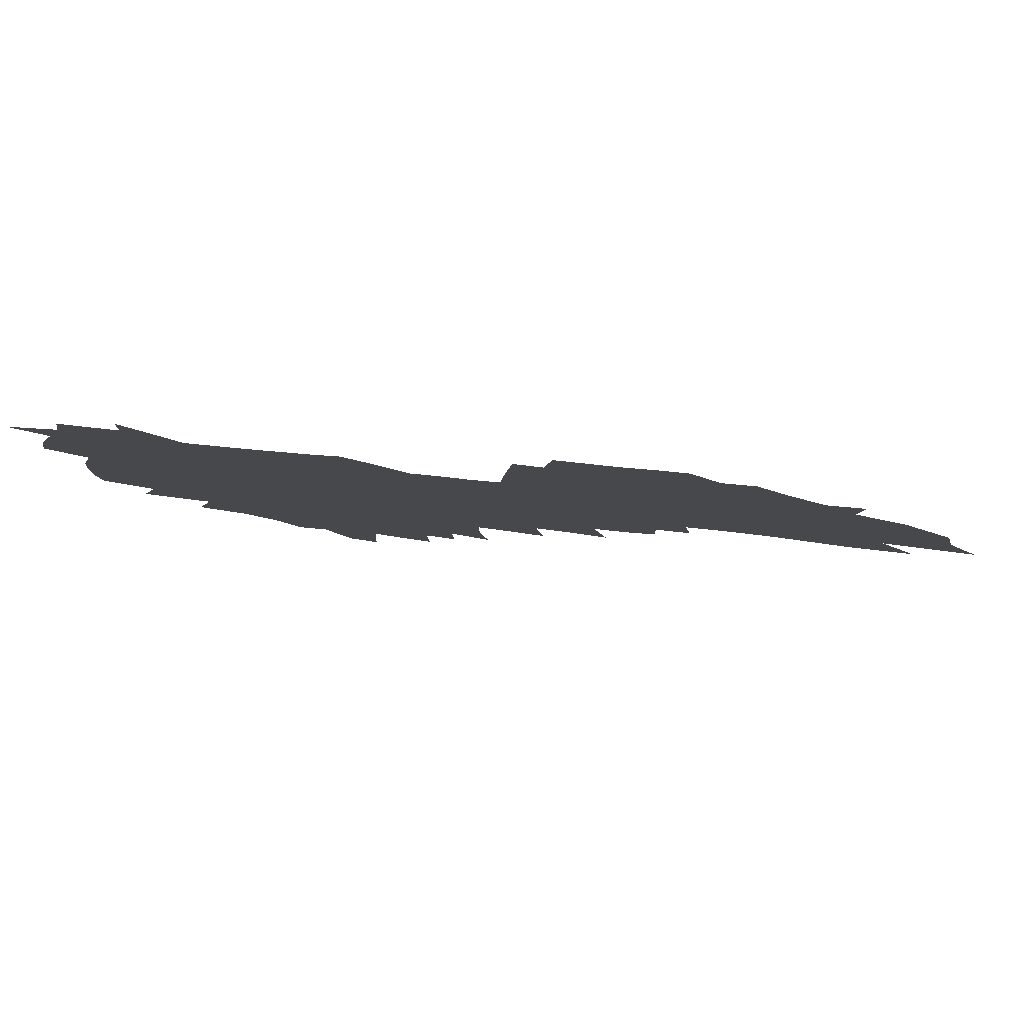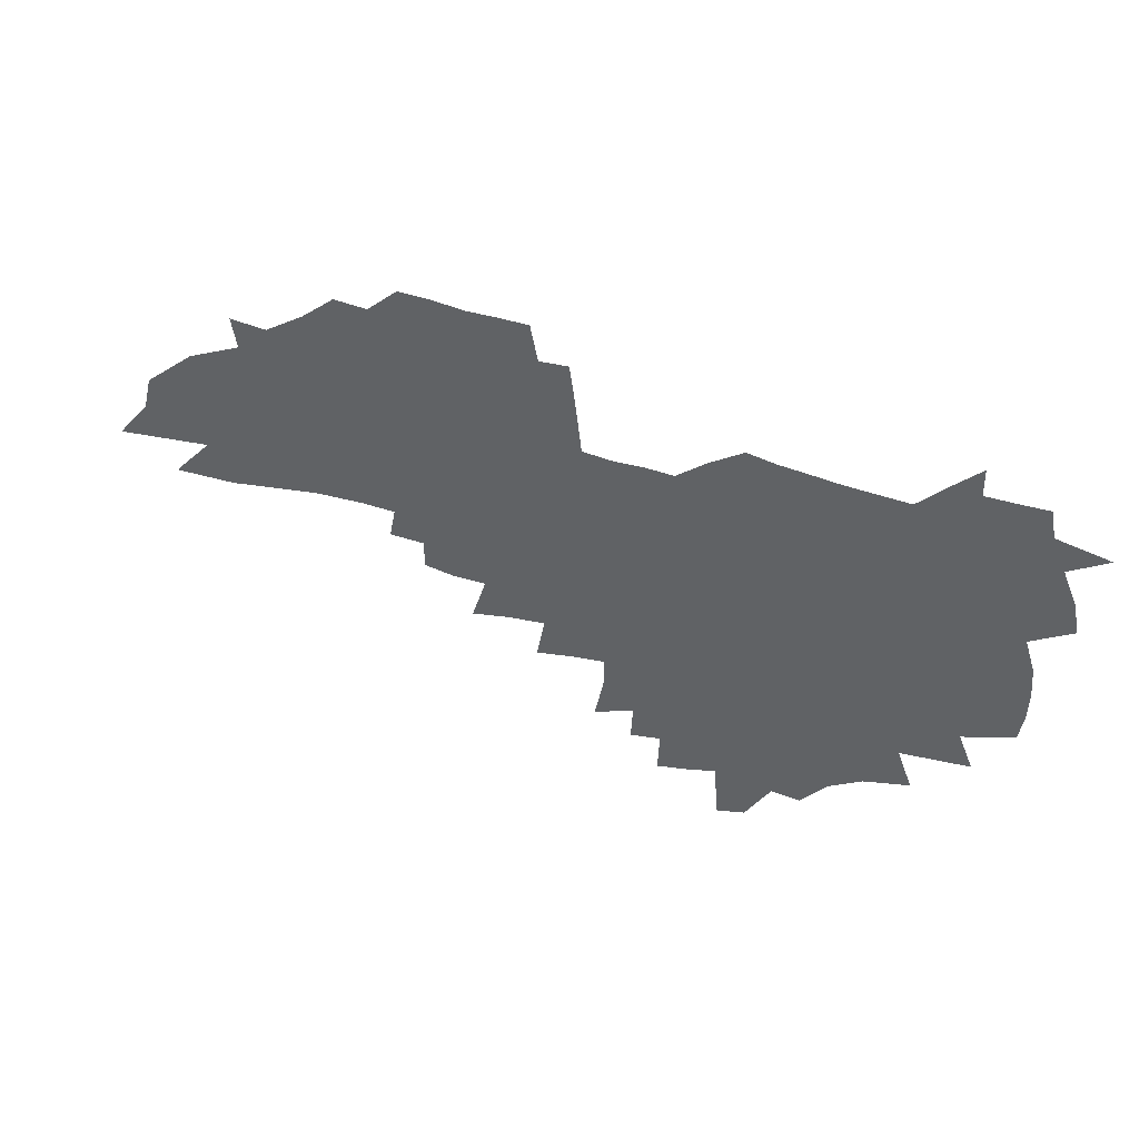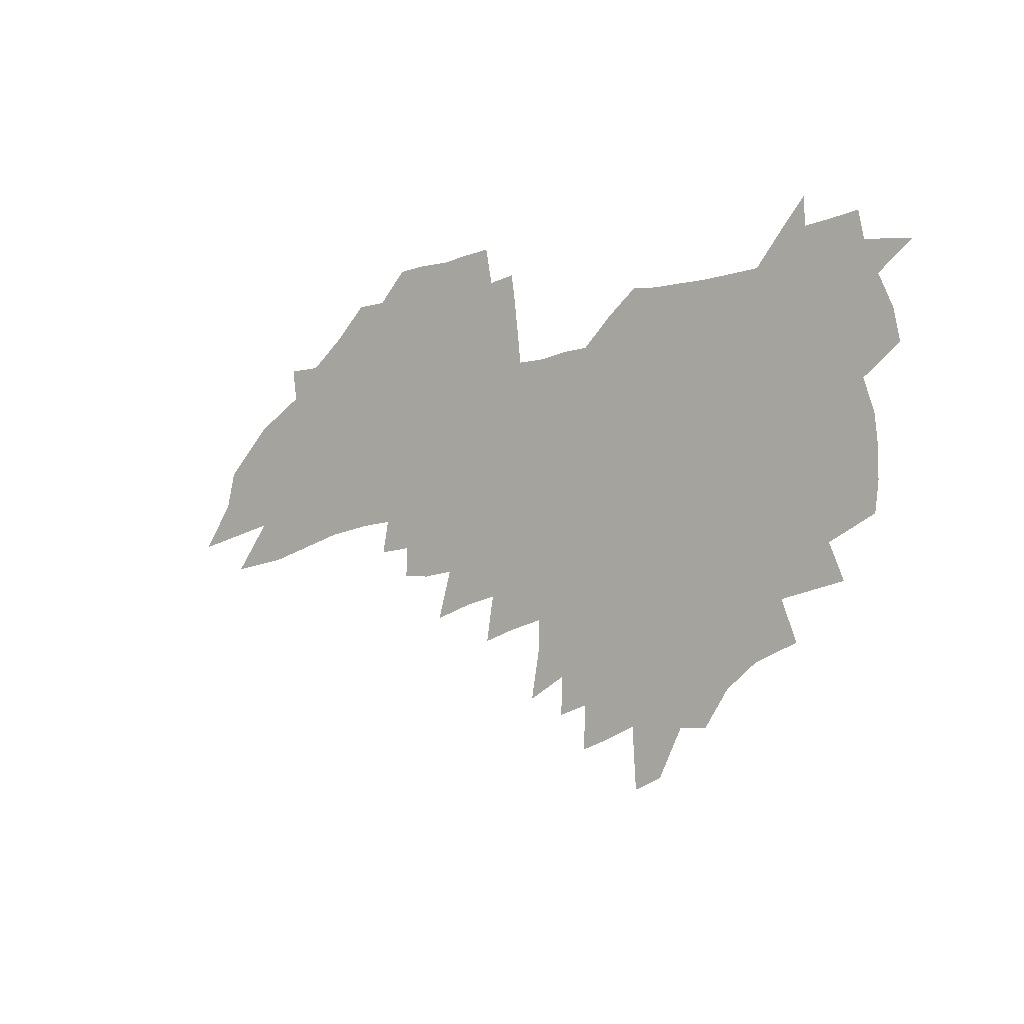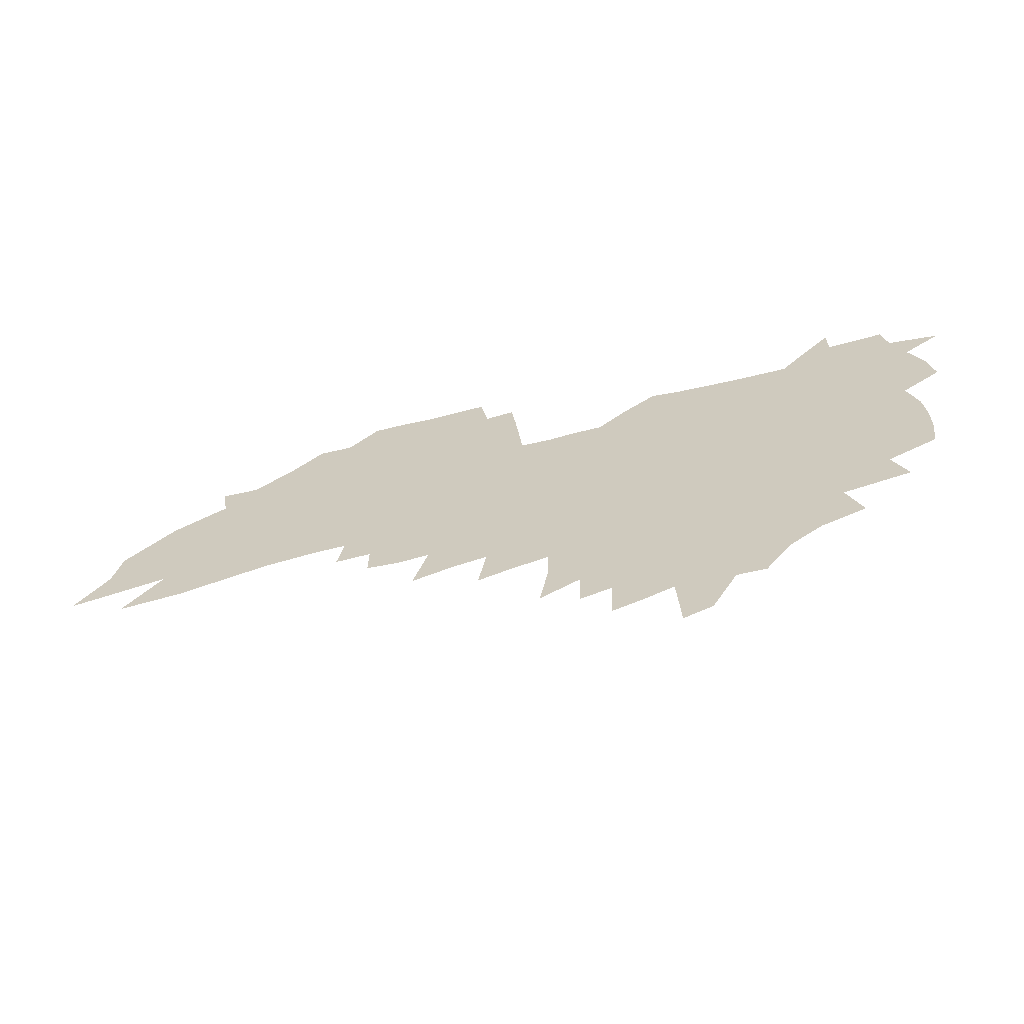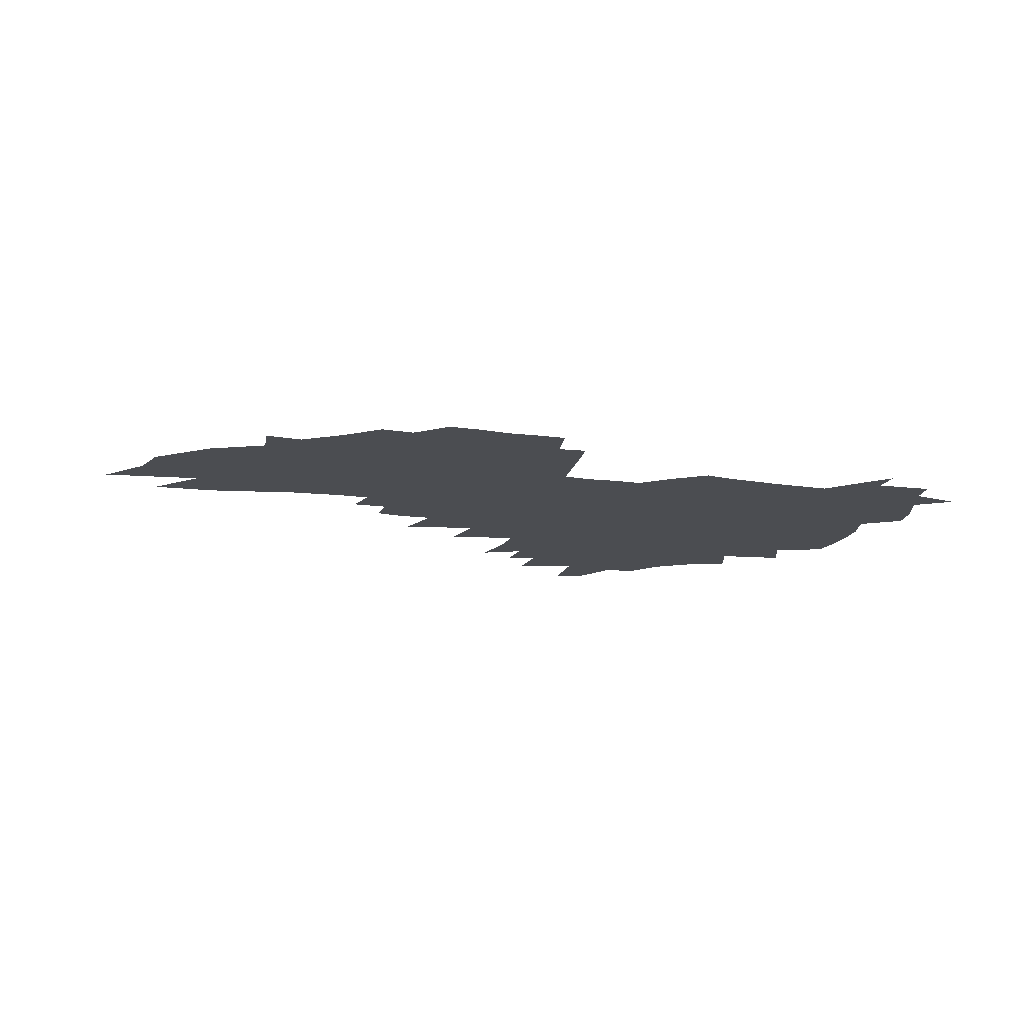
<metadata>
{"format":"obj","ext":"obj","renderer":"f3d","projection":"perspective","resolution":1024,"background":"white","views":[{"elev":79.9,"azim":5.4,"up":"+Y"},{"elev":46.6,"azim":-157.1,"up":"+Y"},{"elev":-7.8,"azim":-138.7,"up":"+Y"},{"elev":-63.0,"azim":-166.4,"up":"+Y"},{"elev":-16.0,"azim":161.6,"up":"+Z"}]}
</metadata>
<code>
v 234.5 250.2 0
v 240.9 212.5 0
v 243.4 225.5 0
v 249.4 239.5 0
v 255.1 253.4 0
v 257.4 265.1 0
v 253.1 150.4 0
v 251.4 162.4 0
v 251.3 174.8 0
v 252.4 187.6 0
v 256.8 201.2 0
v 259.4 214.1 0
v 260.5 226.6 0
v 263.5 239.6 0
v 266.9 252.4 0
v 269 264 0
v 267.1 126.6 0
v 273.1 141.3 0
v 274.8 153.9 0
v 274.1 165.5 0
v 271.5 177.2 0
v 271 189.4 0
v 271.5 201.7 0
v 274.7 214.7 0
v 274.7 226.8 0
v 275.9 239.1 0
v 277.9 251.1 0
v 280.9 263.2 0
v 281.2 275 0
v 288.3 104.9 0
v 294.6 121.6 0
v 294.1 133.4 0
v 298.1 146.7 0
v 299.6 157.9 0
v 295.2 168.3 0
v 290.4 179.2 0
v 286.3 190.6 0
v 287.7 202.8 0
v 289 214.9 0
v 289 226.9 0
v 290 239 0
v 291.5 251 0
v 292.6 262.6 0
v 306.6 98.4 0
v 310.6 113.7 0
v 310.5 125.2 0
v 311 136.9 0
v 312.3 148.8 0
v 311.3 159.3 0
v 312 170.2 0
v 307.7 180.8 0
v 304.2 192 0
v 303.1 203.5 0
v 301.4 215.2 0
v 302.1 226.9 0
v 302.2 238.7 0
v 303.3 250.5 0
v 320 88.65 0
v 322.6 103.8 0
v 322.2 114.8 0
v 323 126.9 0
v 323.7 138.6 0
v 324.7 150.3 0
v 323.6 160.5 0
v 324.5 171.5 0
v 323.8 181.8 0
v 320.1 192.8 0
v 319.1 203.9 0
v 317.5 215.3 0
v 316 226.9 0
v 316.1 238.6 0
v 316 250.2 0
v 330.4 74.29 0
v 333.1 91.91 0
v 333.9 104.6 0
v 334.2 116.4 0
v 334.6 128 0
v 335.1 139.6 0
v 336.5 151.8 0
v 336.8 162.4 0
v 335.7 172.3 0
v 335.1 182.8 0
v 334.4 193.3 0
v 332.8 204.2 0
v 332.6 215.2 0
v 330.5 226.8 0
v 329.3 238.4 0
v 328.6 250.1 0
v 342.3 74.42 0
v 344.6 93.02 0
v 345.2 105.8 0
v 345.4 117.2 0
v 346.4 130 0
v 346.5 140.8 0
v 346.6 151.4 0
v 346.6 162.3 0
v 347.2 173.3 0
v 346.5 183.4 0
v 345.8 193.7 0
v 344.4 204.7 0
v 343.7 215.7 0
v 342.9 226.9 0
v 342.1 238.2 0
v 340.4 250.6 0
v 352.7 55.2 0
v 354.5 77.08 0
v 355.4 92.29 0
v 356 106 0
v 356.2 117.3 0
v 356.7 129.9 0
v 356.8 140.1 0
v 357.1 151.7 0
v 357.2 163 0
v 357.1 173.7 0
v 356.8 183.7 0
v 356.2 194.3 0
v 355.5 205.1 0
v 354.5 216.2 0
v 354.4 227.2 0
v 353.4 238.5 0
v 352 250.9 0
v 364.5 50.81 0
v 365.9 75.49 0
v 366.6 88.86 0
v 366.7 104.3 0
v 366.9 117 0
v 367.1 128.9 0
v 367.4 140.2 0
v 367.6 151.3 0
v 367.6 162.3 0
v 367.6 173.2 0
v 367.3 183.9 0
v 366.9 194.7 0
v 366.4 205.6 0
v 366 216.5 0
v 365.3 228 0
v 364.3 239.6 0
v 363.4 252.3 0
v 361 286 0
v 378.3 70.8 0
v 378 87.39 0
v 377.5 103.9 0
v 377.9 115.4 0
v 378.1 127.2 0
v 378.1 139.3 0
v 378.6 150.1 0
v 378.5 161.4 0
v 378.1 173.3 0
v 377.9 184 0
v 377.7 194.8 0
v 377.4 205.9 0
v 377 217.1 0
v 377 229.9 0
v 376.6 242.5 0
v 390.7 66.93 0
v 390 84.58 0
v 389.2 100.7 0
v 389.1 113.5 0
v 389.2 125.9 0
v 389.4 137.5 0
v 390.1 148.6 0
v 390 160.1 0
v 388.8 173.2 0
v 388.6 184 0
v 388.7 194.9 0
v 388.5 206.1 0
v 388.4 217.6 0
v 388.9 231.4 0
v 402.6 81.04 0
v 401.8 96.55 0
v 400.7 111.5 0
v 401.6 123.2 0
v 401.7 135.2 0
v 402.2 146.9 0
v 401.7 159.3 0
v 401.1 171.5 0
v 400.4 183.4 0
v 399.9 194.9 0
v 399.8 206.1 0
v 399.8 217.4 0
v 400.6 231.2 0
v 418.2 88.09 0
v 414.7 106.8 0
v 414.4 120.3 0
v 415.8 131.8 0
v 414.2 146 0
v 414 158 0
v 412.8 171 0
v 412 182.9 0
v 411.2 194.9 0
v 411.1 206.2 0
v 411.4 217.7 0
v 412.3 229.8 0
v 428.8 117.2 0
v 427.6 132.3 0
v 427.2 144.4 0
v 426 157.4 0
v 424.5 170.8 0
v 424.1 182.4 0
v 422.5 194.9 0
v 423.3 206.2 0
v 423.1 217.6 0
v 424.5 230.1 0
v 425.9 242.6 0
v 427.6 257.1 0
v 429.4 268.9 0
v 443.1 113.1 0
v 440 131.7 0
v 439.3 144.6 0
v 437.9 157.7 0
v 436.6 170.4 0
v 435.9 182.4 0
v 434.8 194.5 0
v 435.4 205.9 0
v 434.8 217.5 0
v 436.2 229.5 0
v 437.6 241.8 0
v 439.5 255.1 0
v 441.1 267.4 0
v 444 282.7 0
v 454.5 129 0
v 451.7 144.7 0
v 450.2 157.7 0
v 448.2 171 0
v 447.7 182.7 0
v 447.9 194.3 0
v 446.9 206.1 0
v 445.8 217.2 0
v 449.3 230 0
v 450.9 242.4 0
v 451.4 254.3 0
v 453.2 266.9 0
v 456.4 282.1 0
v 470.8 124.3 0
v 464.9 144.1 0
v 462.8 157.6 0
v 462.1 169.9 0
v 460.6 182.4 0
v 460.7 194.1 0
v 460.8 206 0
v 461 217.9 0
v 462.8 230.3 0
v 463.1 242.2 0
v 464.8 254.8 0
v 466.5 267.6 0
v 468.6 281.1 0
v 478.7 142.9 0
v 476.1 157.2 0
v 474.4 170 0
v 473.6 182.1 0
v 473.7 193.9 0
v 474.4 205.9 0
v 474.7 217.9 0
v 475.7 230.1 0
v 476.7 242.4 0
v 479.2 255.6 0
v 479.5 267.7 0
v 482.1 281.8 0
v 490.8 144.1 0
v 490.6 156.3 0
v 488.1 169.5 0
v 487.7 181.6 0
v 485.5 194.1 0
v 486.3 205.6 0
v 488.9 218.1 0
v 488.8 230.1 0
v 489.9 242.5 0
v 492.6 255.8 0
v 491.5 267.5 0
v 494.8 281.4 0
v 505.1 155.5 0
v 502.5 168.9 0
v 502.1 181.2 0
v 502.5 193.3 0
v 501.1 205.7 0
v 502.2 217.9 0
v 501.3 230.1 0
v 502.6 242.4 0
v 504.6 255.6 0
v 507.2 269.1 0
v 516.3 168.4 0
v 516.3 180.7 0
v 516.3 193.2 0
v 515.4 205.7 0
v 515.1 218 0
v 518.7 230.9 0
v 517.4 243.2 0
v 518.8 256 0
v 520.8 269.2 0
v 536.9 166 0
v 533.4 179.9 0
v 531.6 192.9 0
v 530.9 205.6 0
v 532 218.3 0
v 533.9 231.2 0
v 533.5 244 0
v 534.3 256.9 0
v 574.2 157.3 0
v 553.4 179.1 0
v 550.1 192.6 0
v 548.7 205.6 0
v 549.6 218.6 0
v 547.8 231.6 0
v 550.3 245 0
v 600 154.8 0
v 583.9 174.4 0
v 573.7 190.8 0
v 567.7 205.4 0
v 565.6 219 0
v 563.4 232.1 0
v 565.5 245.5 0
v 623.9 167.2 0
v 610.1 185.6 0
v 606.3 200.7 0
v 585.5 220.3 0
f 4 5 1
f 11 12 2
f 2 12 3
f 12 13 3
f 3 13 4
f 13 14 4
f 4 14 5
f 14 15 5
f 5 15 6
f 15 16 6
f 18 19 7
f 7 19 8
f 19 20 8
f 8 20 9
f 20 21 9
f 9 21 10
f 21 22 10
f 10 22 11
f 22 23 11
f 11 23 12
f 23 24 12
f 12 24 13
f 24 25 13
f 13 25 14
f 25 26 14
f 14 26 15
f 26 27 15
f 15 27 16
f 27 28 16
f 31 32 17
f 17 32 18
f 32 33 18
f 18 33 19
f 33 34 19
f 19 34 20
f 34 35 20
f 20 35 21
f 35 36 21
f 21 36 22
f 36 37 22
f 22 37 23
f 37 38 23
f 23 38 24
f 38 39 24
f 24 39 25
f 39 40 25
f 25 40 26
f 40 41 26
f 26 41 27
f 41 42 27
f 27 42 28
f 42 43 28
f 28 43 29
f 44 45 30
f 30 45 31
f 45 46 31
f 31 46 32
f 46 47 32
f 32 47 33
f 47 48 33
f 33 48 34
f 48 49 34
f 34 49 35
f 49 50 35
f 35 50 36
f 50 51 36
f 36 51 37
f 51 52 37
f 37 52 38
f 52 53 38
f 38 53 39
f 53 54 39
f 39 54 40
f 54 55 40
f 40 55 41
f 55 56 41
f 41 56 42
f 56 57 42
f 42 57 43
f 58 59 44
f 44 59 45
f 59 60 45
f 45 60 46
f 60 61 46
f 46 61 47
f 61 62 47
f 47 62 48
f 62 63 48
f 48 63 49
f 63 64 49
f 49 64 50
f 64 65 50
f 50 65 51
f 65 66 51
f 51 66 52
f 66 67 52
f 52 67 53
f 67 68 53
f 53 68 54
f 68 69 54
f 54 69 55
f 69 70 55
f 55 70 56
f 70 71 56
f 56 71 57
f 71 72 57
f 73 74 58
f 58 74 59
f 74 75 59
f 59 75 60
f 75 76 60
f 60 76 61
f 76 77 61
f 61 77 62
f 77 78 62
f 62 78 63
f 78 79 63
f 63 79 64
f 79 80 64
f 64 80 65
f 80 81 65
f 65 81 66
f 81 82 66
f 66 82 67
f 82 83 67
f 67 83 68
f 83 84 68
f 68 84 69
f 84 85 69
f 69 85 70
f 85 86 70
f 70 86 71
f 86 87 71
f 71 87 72
f 87 88 72
f 73 89 74
f 89 90 74
f 74 90 75
f 90 91 75
f 75 91 76
f 91 92 76
f 76 92 77
f 92 93 77
f 77 93 78
f 93 94 78
f 78 94 79
f 94 95 79
f 79 95 80
f 95 96 80
f 80 96 81
f 96 97 81
f 81 97 82
f 97 98 82
f 82 98 83
f 98 99 83
f 83 99 84
f 99 100 84
f 84 100 85
f 100 101 85
f 85 101 86
f 101 102 86
f 86 102 87
f 102 103 87
f 87 103 88
f 103 104 88
f 105 106 89
f 89 106 90
f 106 107 90
f 90 107 91
f 107 108 91
f 91 108 92
f 108 109 92
f 92 109 93
f 109 110 93
f 93 110 94
f 110 111 94
f 94 111 95
f 111 112 95
f 95 112 96
f 112 113 96
f 96 113 97
f 113 114 97
f 97 114 98
f 114 115 98
f 98 115 99
f 115 116 99
f 99 116 100
f 116 117 100
f 100 117 101
f 117 118 101
f 101 118 102
f 118 119 102
f 102 119 103
f 119 120 103
f 103 120 104
f 120 121 104
f 105 122 106
f 122 123 106
f 106 123 107
f 123 124 107
f 107 124 108
f 124 125 108
f 108 125 109
f 125 126 109
f 109 126 110
f 126 127 110
f 110 127 111
f 127 128 111
f 111 128 112
f 128 129 112
f 112 129 113
f 129 130 113
f 113 130 114
f 130 131 114
f 114 131 115
f 131 132 115
f 115 132 116
f 132 133 116
f 116 133 117
f 133 134 117
f 117 134 118
f 134 135 118
f 118 135 119
f 135 136 119
f 119 136 120
f 136 137 120
f 120 137 121
f 137 138 121
f 123 140 124
f 140 141 124
f 124 141 125
f 141 142 125
f 125 142 126
f 142 143 126
f 126 143 127
f 143 144 127
f 127 144 128
f 144 145 128
f 128 145 129
f 145 146 129
f 129 146 130
f 146 147 130
f 130 147 131
f 147 148 131
f 131 148 132
f 148 149 132
f 132 149 133
f 149 150 133
f 133 150 134
f 150 151 134
f 134 151 135
f 151 152 135
f 135 152 136
f 152 153 136
f 136 153 137
f 153 154 137
f 137 154 138
f 140 155 141
f 155 156 141
f 141 156 142
f 156 157 142
f 142 157 143
f 157 158 143
f 143 158 144
f 158 159 144
f 144 159 145
f 159 160 145
f 145 160 146
f 160 161 146
f 146 161 147
f 161 162 147
f 147 162 148
f 162 163 148
f 148 163 149
f 163 164 149
f 149 164 150
f 164 165 150
f 150 165 151
f 165 166 151
f 151 166 152
f 166 167 152
f 152 167 153
f 167 168 153
f 153 168 154
f 156 169 157
f 169 170 157
f 157 170 158
f 170 171 158
f 158 171 159
f 171 172 159
f 159 172 160
f 172 173 160
f 160 173 161
f 173 174 161
f 161 174 162
f 174 175 162
f 162 175 163
f 175 176 163
f 163 176 164
f 176 177 164
f 164 177 165
f 177 178 165
f 165 178 166
f 178 179 166
f 166 179 167
f 179 180 167
f 167 180 168
f 180 181 168
f 170 182 171
f 182 183 171
f 171 183 172
f 183 184 172
f 172 184 173
f 184 185 173
f 173 185 174
f 185 186 174
f 174 186 175
f 186 187 175
f 175 187 176
f 187 188 176
f 176 188 177
f 188 189 177
f 177 189 178
f 189 190 178
f 178 190 179
f 190 191 179
f 179 191 180
f 191 192 180
f 180 192 181
f 192 193 181
f 184 194 185
f 194 195 185
f 185 195 186
f 195 196 186
f 186 196 187
f 196 197 187
f 187 197 188
f 197 198 188
f 188 198 189
f 198 199 189
f 189 199 190
f 199 200 190
f 190 200 191
f 200 201 191
f 191 201 192
f 201 202 192
f 192 202 193
f 202 203 193
f 194 207 195
f 207 208 195
f 195 208 196
f 208 209 196
f 196 209 197
f 209 210 197
f 197 210 198
f 210 211 198
f 198 211 199
f 211 212 199
f 199 212 200
f 212 213 200
f 200 213 201
f 213 214 201
f 201 214 202
f 214 215 202
f 202 215 203
f 215 216 203
f 203 216 204
f 216 217 204
f 204 217 205
f 217 218 205
f 205 218 206
f 218 219 206
f 208 221 209
f 221 222 209
f 209 222 210
f 222 223 210
f 210 223 211
f 223 224 211
f 211 224 212
f 224 225 212
f 212 225 213
f 225 226 213
f 213 226 214
f 226 227 214
f 214 227 215
f 227 228 215
f 215 228 216
f 228 229 216
f 216 229 217
f 229 230 217
f 217 230 218
f 230 231 218
f 218 231 219
f 231 232 219
f 219 232 220
f 232 233 220
f 221 234 222
f 234 235 222
f 222 235 223
f 235 236 223
f 223 236 224
f 236 237 224
f 224 237 225
f 237 238 225
f 225 238 226
f 238 239 226
f 226 239 227
f 239 240 227
f 227 240 228
f 240 241 228
f 228 241 229
f 241 242 229
f 229 242 230
f 242 243 230
f 230 243 231
f 243 244 231
f 231 244 232
f 244 245 232
f 232 245 233
f 245 246 233
f 235 247 236
f 247 248 236
f 236 248 237
f 248 249 237
f 237 249 238
f 249 250 238
f 238 250 239
f 250 251 239
f 239 251 240
f 251 252 240
f 240 252 241
f 252 253 241
f 241 253 242
f 253 254 242
f 242 254 243
f 254 255 243
f 243 255 244
f 255 256 244
f 244 256 245
f 256 257 245
f 245 257 246
f 257 258 246
f 247 259 248
f 259 260 248
f 248 260 249
f 260 261 249
f 249 261 250
f 261 262 250
f 250 262 251
f 262 263 251
f 251 263 252
f 263 264 252
f 252 264 253
f 264 265 253
f 253 265 254
f 265 266 254
f 254 266 255
f 266 267 255
f 255 267 256
f 267 268 256
f 256 268 257
f 268 269 257
f 257 269 258
f 269 270 258
f 260 271 261
f 271 272 261
f 261 272 262
f 272 273 262
f 262 273 263
f 273 274 263
f 263 274 264
f 274 275 264
f 264 275 265
f 275 276 265
f 265 276 266
f 276 277 266
f 266 277 267
f 277 278 267
f 267 278 268
f 278 279 268
f 268 279 269
f 279 280 269
f 269 280 270
f 272 281 273
f 281 282 273
f 273 282 274
f 282 283 274
f 274 283 275
f 283 284 275
f 275 284 276
f 284 285 276
f 276 285 277
f 285 286 277
f 277 286 278
f 286 287 278
f 278 287 279
f 287 288 279
f 279 288 280
f 288 289 280
f 281 290 282
f 290 291 282
f 282 291 283
f 291 292 283
f 283 292 284
f 292 293 284
f 284 293 285
f 293 294 285
f 285 294 286
f 294 295 286
f 286 295 287
f 295 296 287
f 287 296 288
f 296 297 288
f 288 297 289
f 290 298 291
f 298 299 291
f 291 299 292
f 299 300 292
f 292 300 293
f 300 301 293
f 293 301 294
f 301 302 294
f 294 302 295
f 302 303 295
f 295 303 296
f 303 304 296
f 296 304 297
f 298 305 299
f 305 306 299
f 299 306 300
f 306 307 300
f 300 307 301
f 307 308 301
f 301 308 302
f 308 309 302
f 302 309 303
f 309 310 303
f 303 310 304
f 310 311 304
f 306 312 307
f 312 313 307
f 307 313 308
f 313 314 308
f 308 314 309
f 314 315 309
f 309 315 310

</code>
